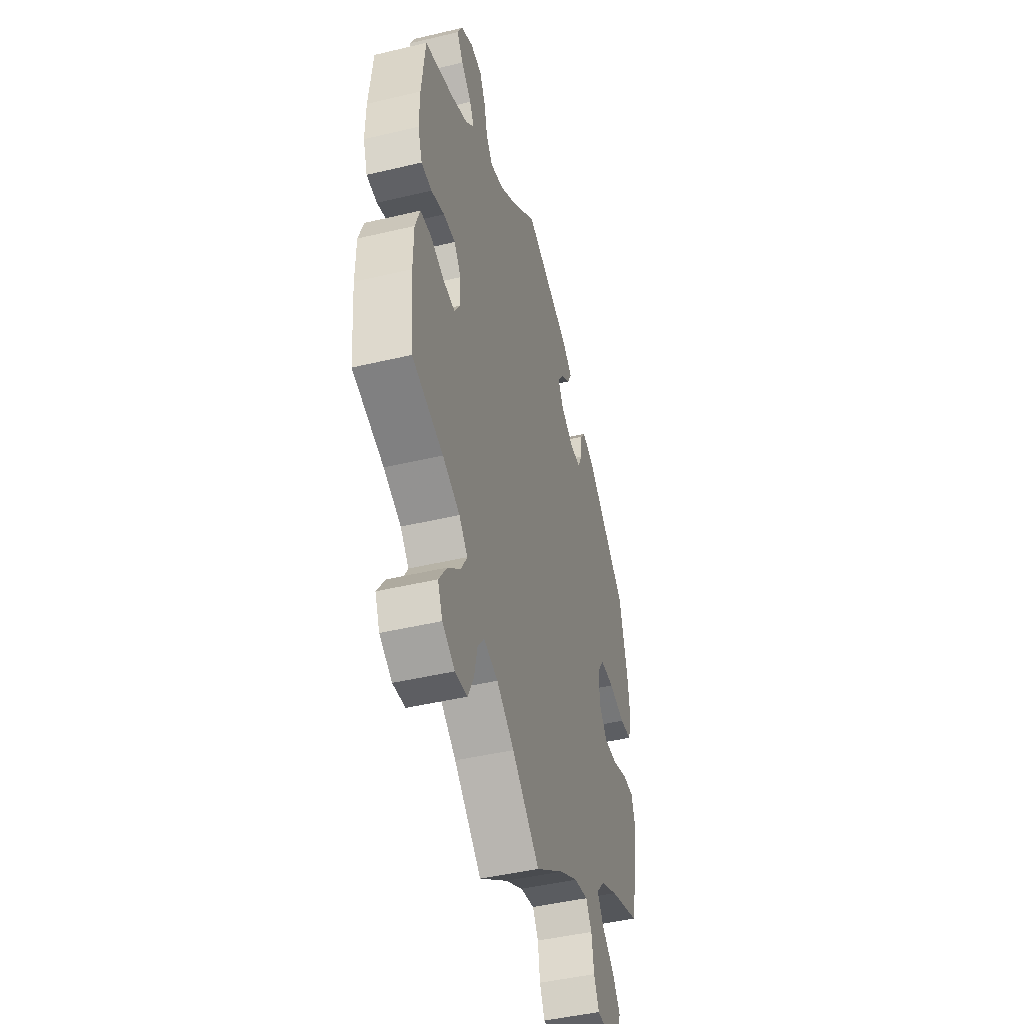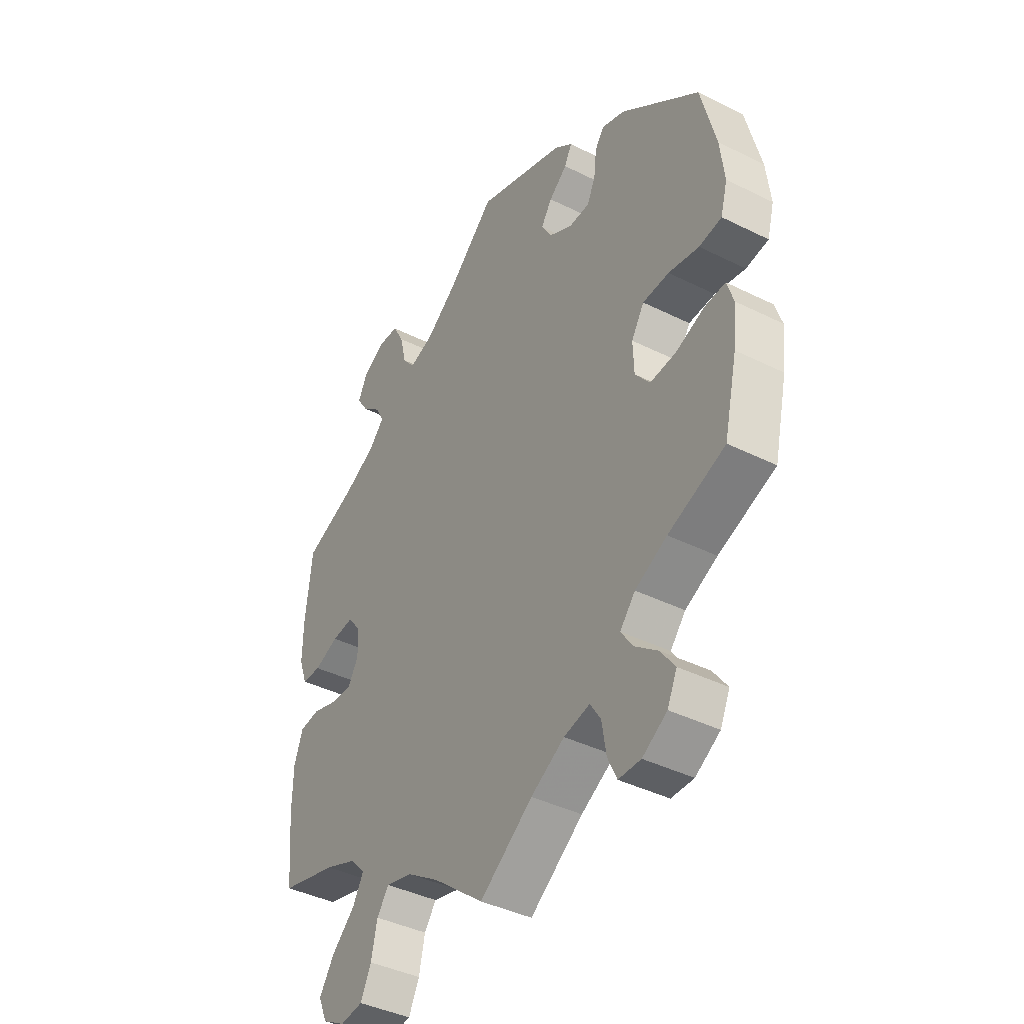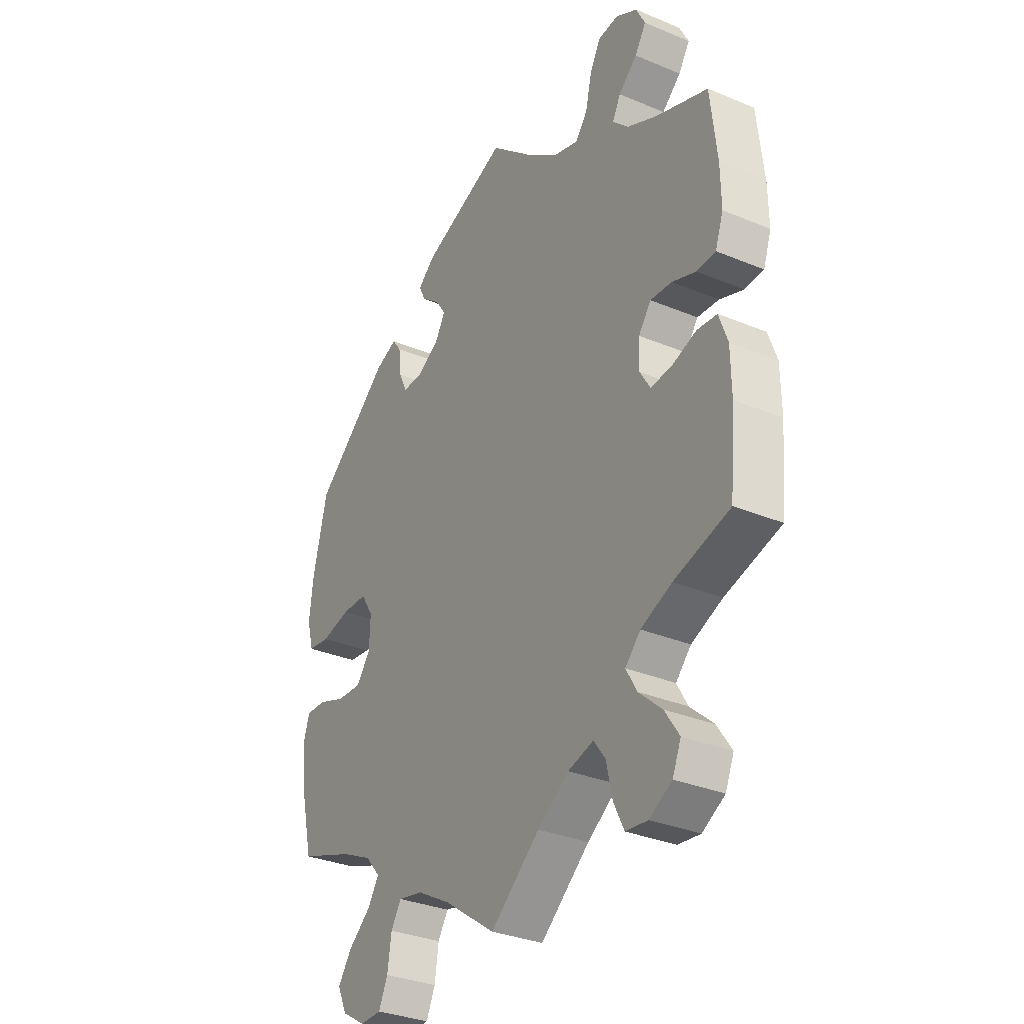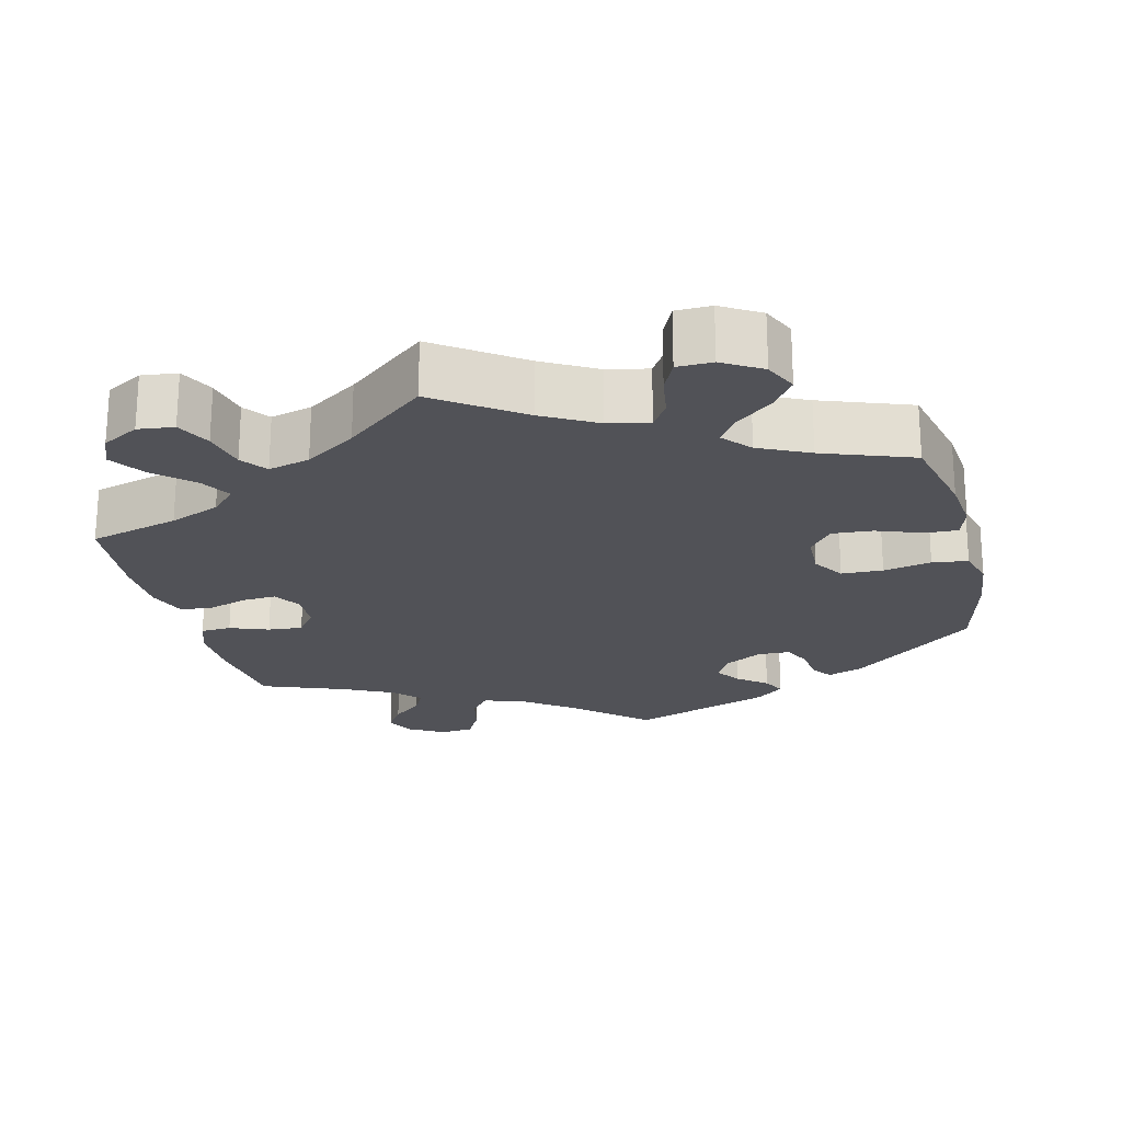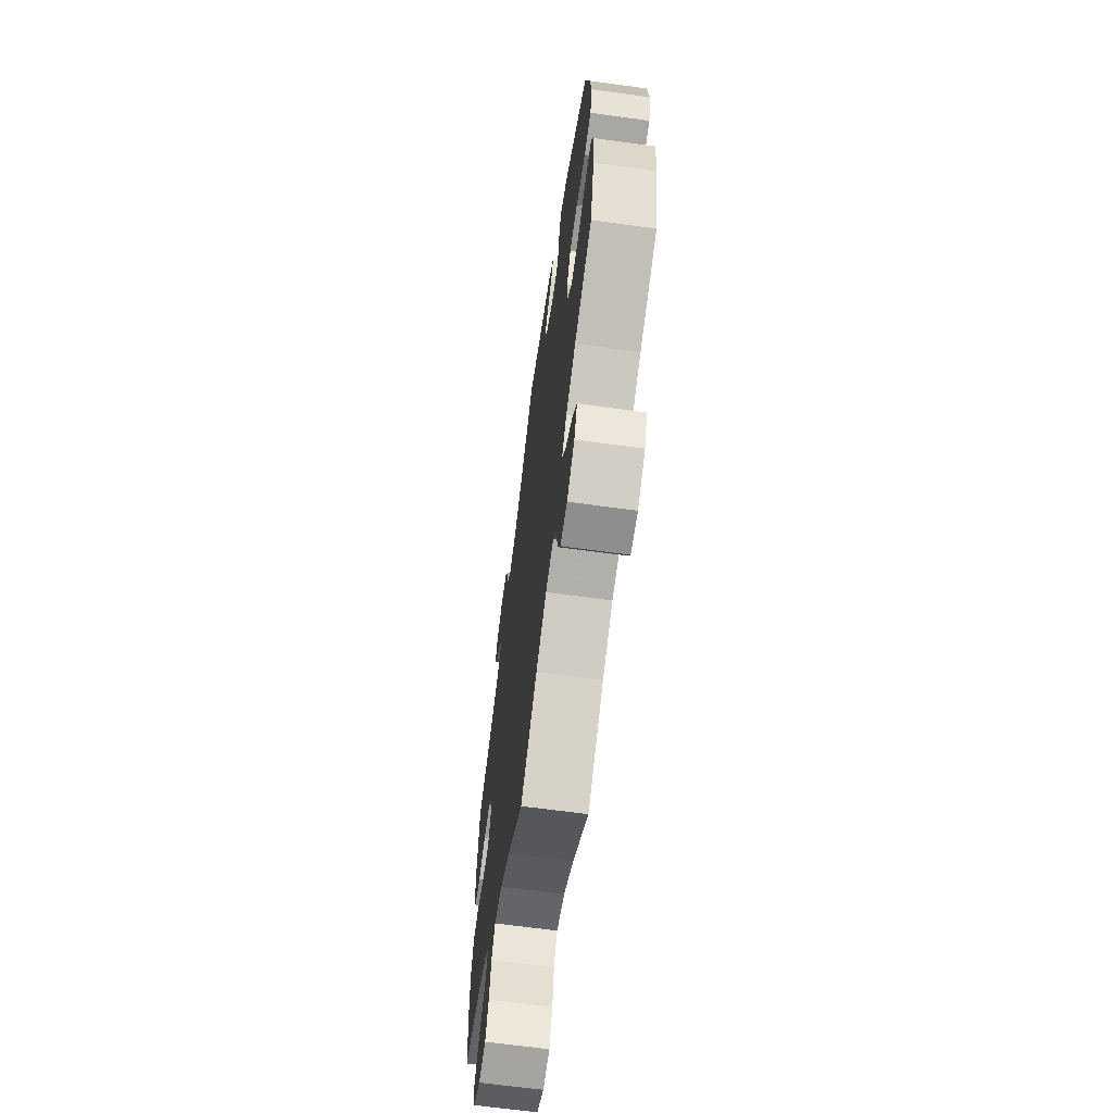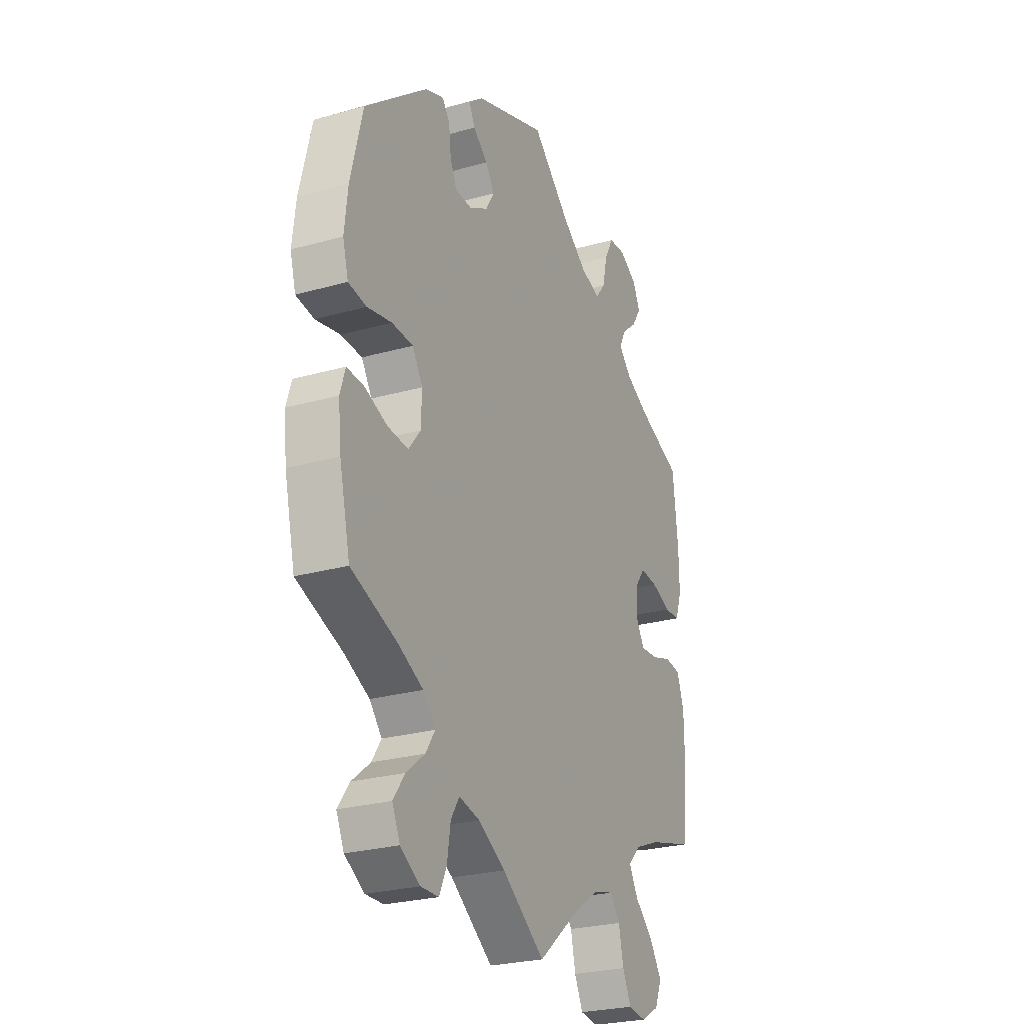
<metadata>
{"format":"obj","ext":"obj","renderer":"f3d","projection":"perspective","resolution":1024,"background":"white","views":[{"elev":-45.9,"azim":105.2,"up":"+Z"},{"elev":-41.3,"azim":-121.1,"up":"+Z"},{"elev":-32.6,"azim":60.0,"up":"+Z"},{"elev":-21.6,"azim":-166.0,"up":"+Y"},{"elev":-66.2,"azim":-97.8,"up":"+Z"},{"elev":-26.1,"azim":-66.0,"up":"+Z"}]}
</metadata>
<code>
v -0.234 0.07 0.516
v -0.228 0.07 0.348
v 0.53 0.07 -0.038
v -0.188 0.07 -0.498
v 0.398 0.07 -0.587
v -0.154 0.07 0.416
v -0.56 0.07 -0.068
v -0.397 0.07 -0.592
v 0.42 0.07 0.355
v 0.417 0.07 -0.543
v -0.515 0.07 -0.07
v 0.391 0.07 0.075
v -0.296 0.07 -0.623
v 0.348 0.07 -0.615
v -0.367 0.07 0.449
v -0.345 0.07 -0.388
v 0.319 0.07 0.424
v 0.31 0.07 -0.407
v 0.276 0.07 -0.562
v -0.244 0.07 -0.486
v 0 0.07 0.62
v -0.267 0.07 -0.522
v 0.413 0.07 -0.344
v 0.252 0.07 0.495
v 0.29 0.07 0.599
v 0.385 0.07 -0.495
v 0.431 0.07 -0.051
v 0.11 0.07 -0.53
v 0.492 0.07 0.051
v -0.317 0.07 0.468
v 0.55 0.07 -0.174
v -0 0.07 -0.62
v -0.363 0.07 0.005
v 0.263 0.07 -0.503
v -0.453 0.07 -0.093
v -0.578 0.07 0.098
v -0.273 0.07 0.349
v -0.387 0.07 -0.504
v -0.537 0.07 0.31
v 0.361 0.07 -0.016
v -0.195 0.07 0.548
v -0.178 0.07 0.452
v -0.344 0.07 -0.624
v 0.486 0.07 -0.033
v 0.299 0.07 -0.609
v 0.552 0.07 0.103
v -0.365 0.07 -0.056
v -0.537 0.07 -0.31
v 0.225 0.07 0.461
v -0.397 0.07 -0.097
v -0.569 0.07 0.178
v 0.439 0.07 0.071
v 0.363 0.07 0.038
v 0.537 0.07 -0.31
v 0.344 0.07 -0.372
v 0.537 0.07 0.31
v 0.237 0.07 -0.468
v 0.104 0.07 0.527
v 0.384 0.07 0.575
v -0.177 0.07 0.377
v -0.563 0.07 0.044
v -0.291 0.07 0.388
v -0.337 0.07 -0.464
v 0.404 0.07 0.534
v -0.414 0.07 -0.355
v 0.379 0.07 0.495
v -0.297 0.07 0.44
v 0.334 0.07 -0.449
v -0.276 0.07 -0.58
v 0.266 0.07 0.554
v -0.574 0.07 -0.113
v 0.549 0.07 -0.092
v 0.337 0.07 0.459
v -0.391 0.07 0.049
v -0.418 0.07 -0.547
v 0.354 0.07 0.388
v 0.551 0.07 0.18
v 0.18 0.07 -0.483
v 0.171 0.07 0.478
v -0.566 0.07 -0.187
v -0.115 0.07 -0.539
v -0.312 0.07 -0.426
v -0.448 0.07 0.051
v -0.514 0.07 0.037
v 0.534 0.07 0.053
v 0.336 0.07 0.603
v -0.218 0.07 0.484
v 0.384 0.07 -0.054
v -0.234 -0 0.516
v -0.228 -0 0.348
v 0.53 -0 -0.038
v -0.188 -0 -0.498
v 0.398 -0 -0.587
v -0.154 -0 0.416
v -0.56 -0 -0.068
v -0.397 -0 -0.592
v 0.42 -0 0.355
v 0.417 -0 -0.543
v -0.515 -0 -0.07
v 0.391 -0 0.075
v -0.296 -0 -0.623
v 0.348 -0 -0.615
v -0.367 -0 0.449
v -0.345 -0 -0.388
v 0.319 -0 0.424
v 0.31 -0 -0.407
v 0.276 -0 -0.562
v -0.244 -0 -0.486
v 0 -0 0.62
v -0.267 -0 -0.522
v 0.413 -0 -0.344
v 0.252 -0 0.495
v 0.29 -0 0.599
v 0.385 -0 -0.495
v 0.431 -0 -0.051
v 0.11 -0 -0.53
v 0.492 -0 0.051
v -0.317 -0 0.468
v 0.55 -0 -0.174
v -0 -0 -0.62
v -0.363 -0 0.005
v 0.263 -0 -0.503
v -0.453 -0 -0.093
v -0.578 -0 0.098
v -0.273 -0 0.349
v -0.387 -0 -0.504
v -0.537 -0 0.31
v 0.361 -0 -0.016
v -0.195 -0 0.548
v -0.178 -0 0.452
v -0.344 -0 -0.624
v 0.486 -0 -0.033
v 0.299 -0 -0.609
v 0.552 -0 0.103
v -0.365 -0 -0.056
v -0.537 -0 -0.31
v 0.225 -0 0.461
v -0.397 -0 -0.097
v -0.569 -0 0.178
v 0.439 -0 0.071
v 0.363 -0 0.038
v 0.537 -0 -0.31
v 0.344 -0 -0.372
v 0.537 -0 0.31
v 0.237 -0 -0.468
v 0.104 -0 0.527
v 0.384 -0 0.575
v -0.177 -0 0.377
v -0.563 -0 0.044
v -0.291 -0 0.388
v -0.337 -0 -0.464
v 0.404 -0 0.534
v -0.414 -0 -0.355
v 0.379 -0 0.495
v -0.297 -0 0.44
v 0.334 -0 -0.449
v -0.276 -0 -0.58
v 0.266 -0 0.554
v -0.574 -0 -0.113
v 0.549 -0 -0.092
v 0.337 -0 0.459
v -0.391 -0 0.049
v -0.418 -0 -0.547
v 0.354 -0 0.388
v 0.551 -0 0.18
v 0.18 -0 -0.483
v 0.171 -0 0.478
v -0.566 -0 -0.187
v -0.115 -0 -0.539
v -0.312 -0 -0.426
v -0.448 -0 0.051
v -0.514 -0 0.037
v 0.534 -0 0.053
v 0.336 -0 0.603
v -0.218 -0 0.484
v 0.384 -0 -0.054
f 28 32 81
f 78 28 81 4
f 57 78 4 20
f 14 45 19 34
f 14 34 57
f 5 14 57
f 68 26 10 5
f 18 68 5 57
f 55 18 57 20
f 72 31 54 23
f 72 23 55 20
f 27 44 3 72
f 88 27 72 20
f 46 85 29 52
f 46 52 12
f 9 56 77 46
f 76 9 46 12
f 17 76 12 53
f 59 64 66 73
f 59 73 17
f 86 59 17
f 24 70 25 86
f 24 86 17
f 49 24 17 53
f 1 41 21 58
f 42 87 1 58
f 6 42 58 79
f 60 6 79 49
f 15 30 67 62
f 15 62 37
f 39 15 37
f 51 39 37 2
f 83 84 61 36
f 74 83 36 51
f 71 7 11 35
f 71 35 50
f 65 48 80 71
f 16 65 71 50
f 82 16 50 47
f 8 75 38 63
f 8 63 82
f 43 8 82
f 22 69 13 43
f 20 22 43 82
f 40 88 20 82
f 2 60 49 53
f 74 51 2 53
f 33 74 53 40
f 82 47 33 40
f 169 120 116
f 92 169 116 166
f 108 92 166 145
f 122 107 133 102
f 145 122 102
f 145 102 93
f 93 98 114 156
f 145 93 156 106
f 108 145 106 143
f 111 142 119 160
f 108 143 111 160
f 160 91 132 115
f 108 160 115 176
f 140 117 173 134
f 100 140 134
f 134 165 144 97
f 100 134 97 164
f 141 100 164 105
f 161 154 152 147
f 105 161 147
f 105 147 174
f 174 113 158 112
f 105 174 112
f 141 105 112 137
f 146 109 129 89
f 146 89 175 130
f 167 146 130 94
f 137 167 94 148
f 150 155 118 103
f 125 150 103
f 125 103 127
f 90 125 127 139
f 124 149 172 171
f 139 124 171 162
f 123 99 95 159
f 138 123 159
f 159 168 136 153
f 138 159 153 104
f 135 138 104 170
f 151 126 163 96
f 170 151 96
f 170 96 131
f 131 101 157 110
f 170 131 110 108
f 170 108 176 128
f 141 137 148 90
f 141 90 139 162
f 128 141 162 121
f 128 121 135 170
f 81 169 92 4
f 4 92 108 20
f 20 108 110 22
f 22 110 157 69
f 69 157 101 13
f 13 101 131 43
f 43 131 96 8
f 8 96 163 75
f 75 163 126 38
f 38 126 151 63
f 63 151 170 82
f 82 170 104 16
f 16 104 153 65
f 65 153 136 48
f 48 136 168 80
f 80 168 159 71
f 71 159 95 7
f 7 95 99 11
f 11 99 123 35
f 35 123 138 50
f 50 138 135 47
f 47 135 121 33
f 33 121 162 74
f 74 162 171 83
f 83 171 172 84
f 84 172 149 61
f 61 149 124 36
f 36 124 139 51
f 51 139 127 39
f 39 127 103 15
f 15 103 118 30
f 30 118 155 67
f 67 155 150 62
f 62 150 125 37
f 37 125 90 2
f 2 90 148 60
f 60 148 94 6
f 6 94 130 42
f 42 130 175 87
f 87 175 89 1
f 1 89 129 41
f 41 129 109 21
f 21 109 146 58
f 58 146 167 79
f 79 167 137 49
f 49 137 112 24
f 24 112 158 70
f 70 158 113 25
f 25 113 174 86
f 86 174 147 59
f 59 147 152 64
f 64 152 154 66
f 66 154 161 73
f 73 161 105 17
f 17 105 164 76
f 76 164 97 9
f 9 97 144 56
f 56 144 165 77
f 77 165 134 46
f 46 134 173 85
f 85 173 117 29
f 29 117 140 52
f 52 140 100 12
f 12 100 141 53
f 53 141 128 40
f 40 128 176 88
f 88 176 115 27
f 27 115 132 44
f 44 132 91 3
f 3 91 160 72
f 72 160 119 31
f 31 119 142 54
f 54 142 111 23
f 23 111 143 55
f 55 143 106 18
f 18 106 156 68
f 68 156 114 26
f 26 114 98 10
f 10 98 93 5
f 5 93 102 14
f 14 102 133 45
f 45 133 107 19
f 19 107 122 34
f 34 122 145 57
f 57 145 166 78
f 78 166 116 28
f 28 116 120 32
f 32 120 169 81

</code>
